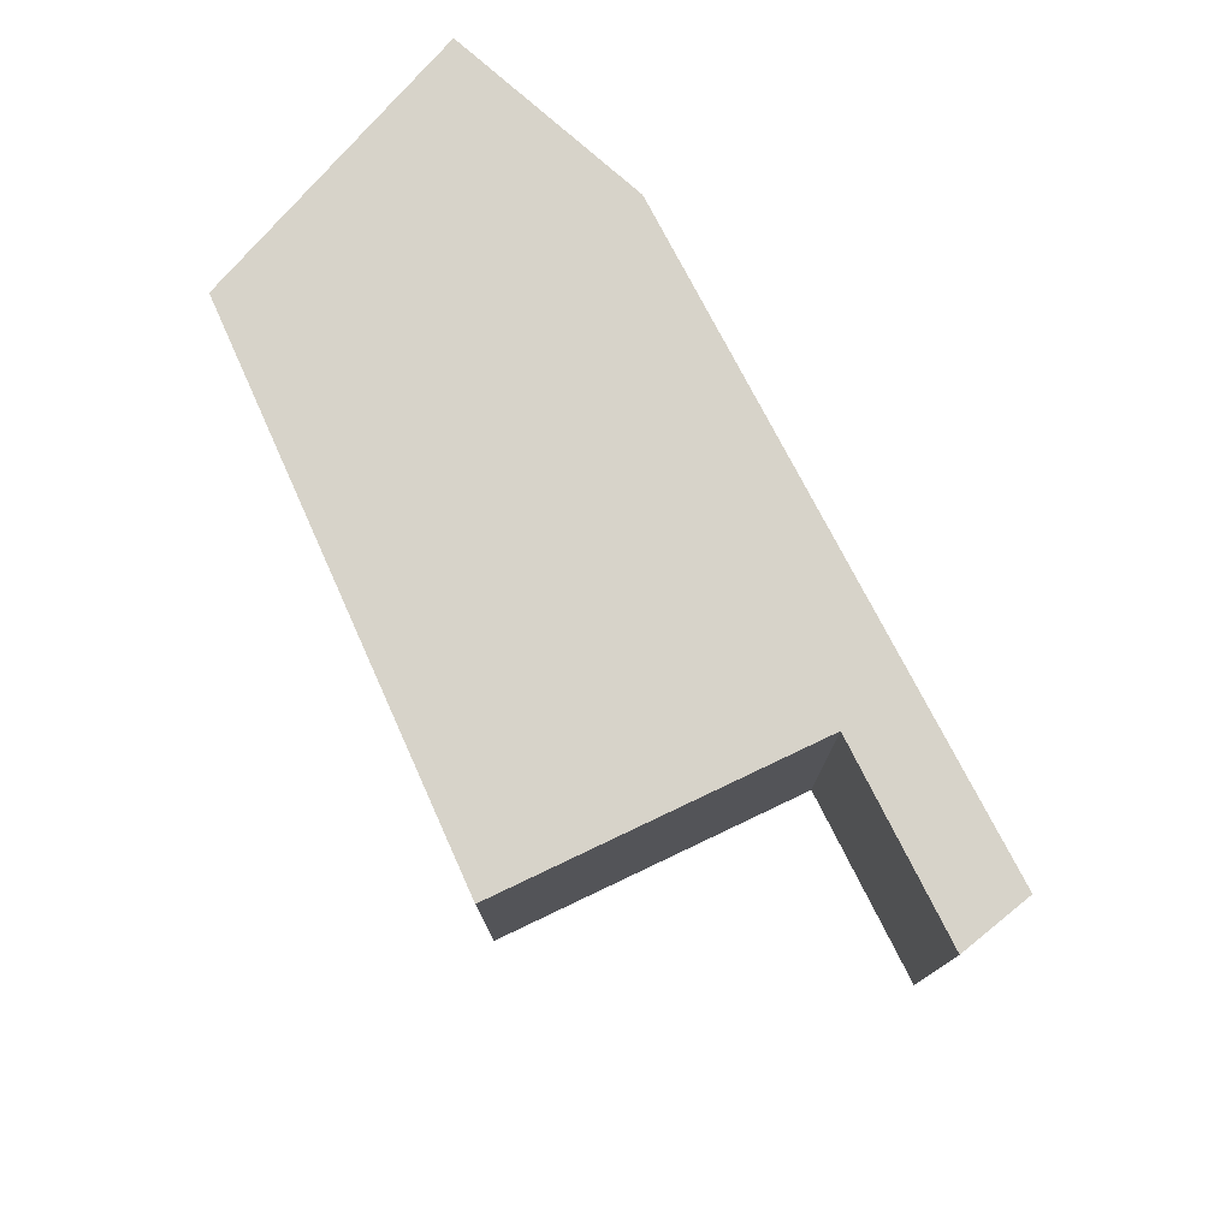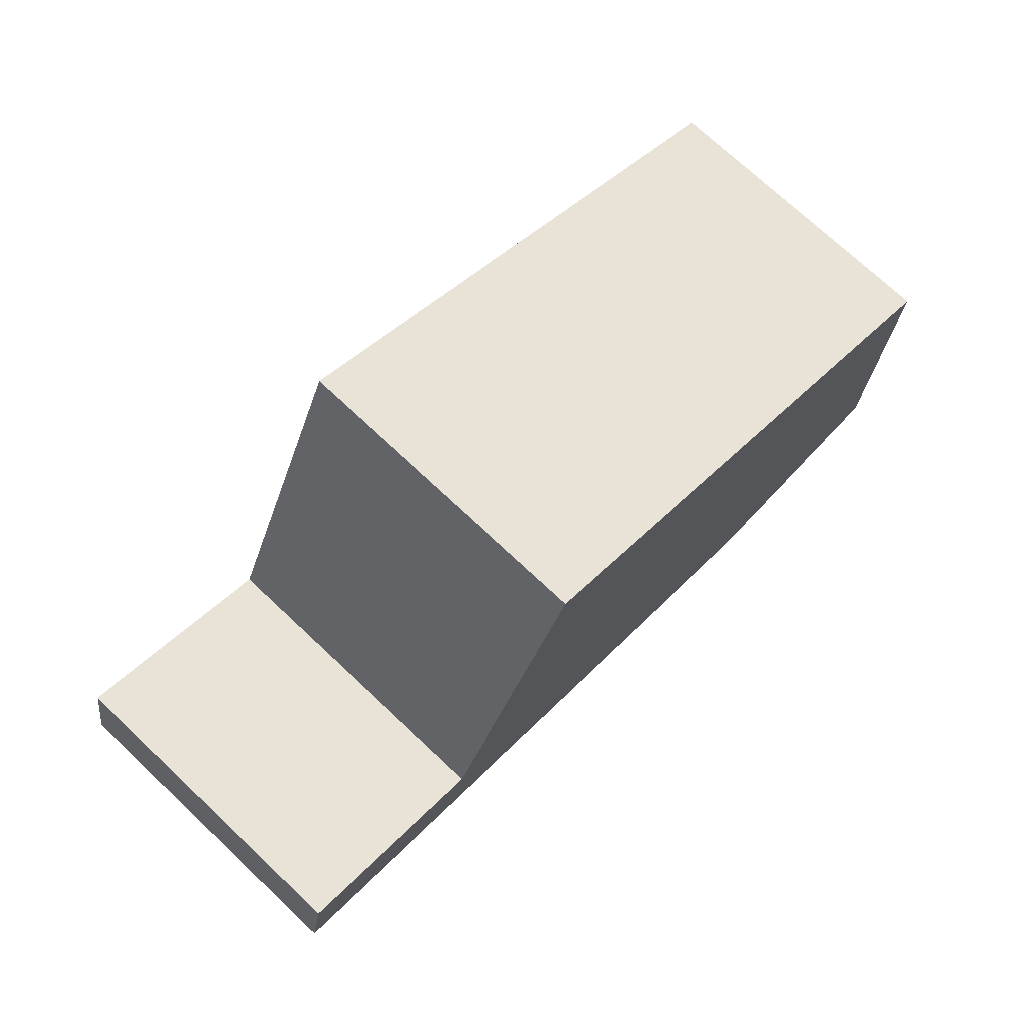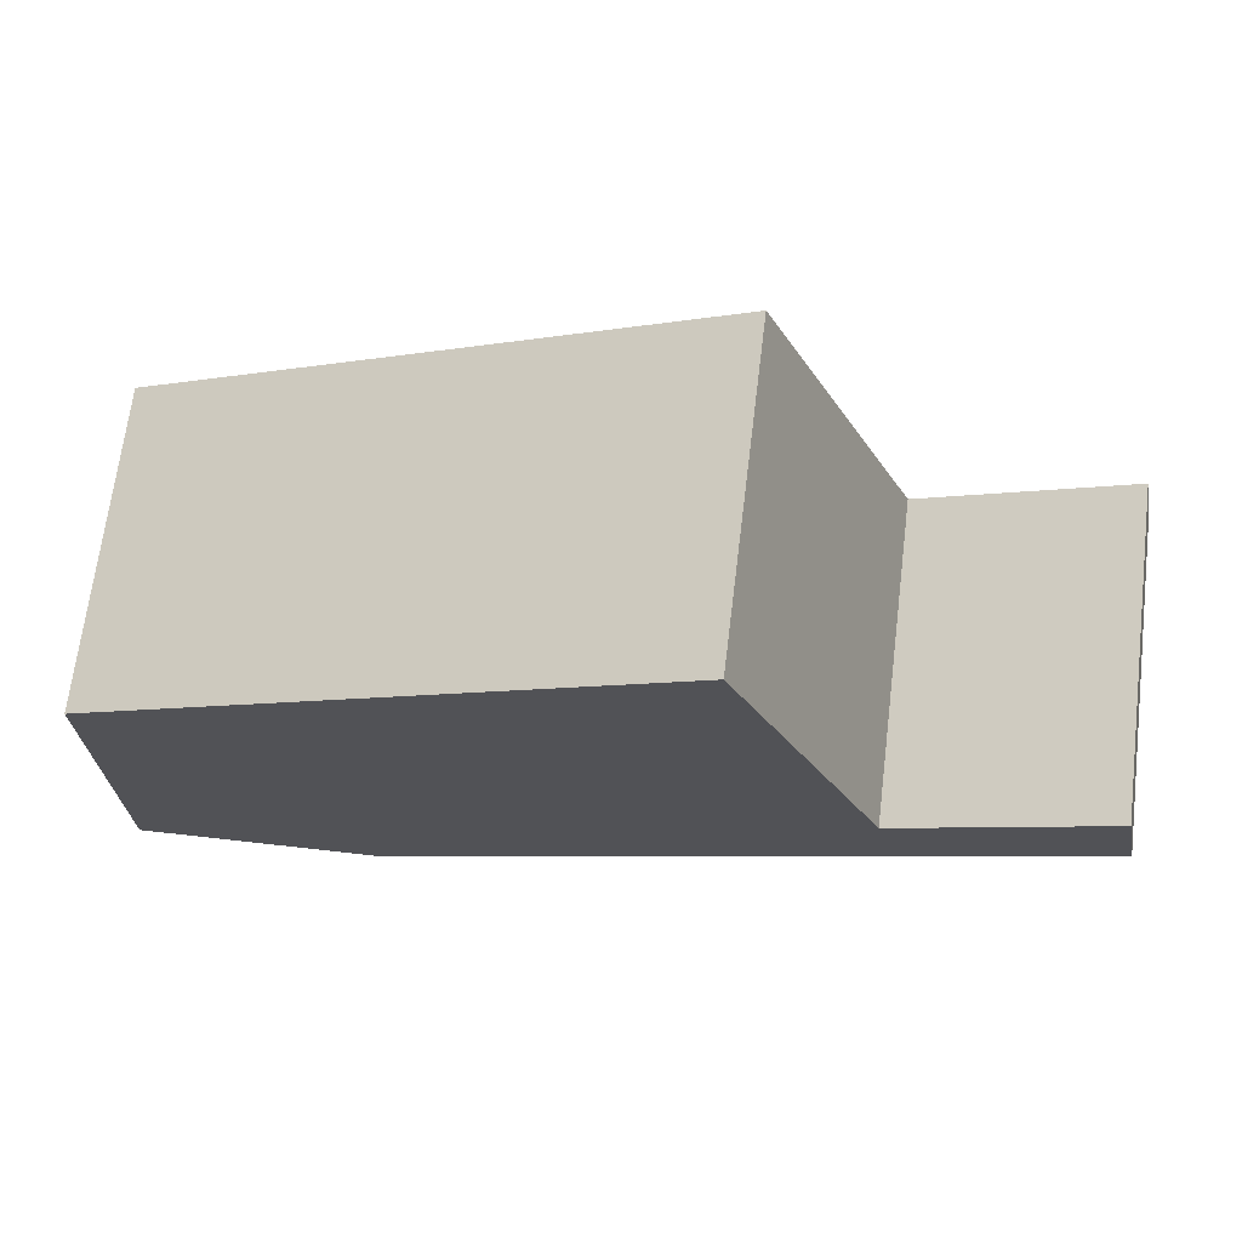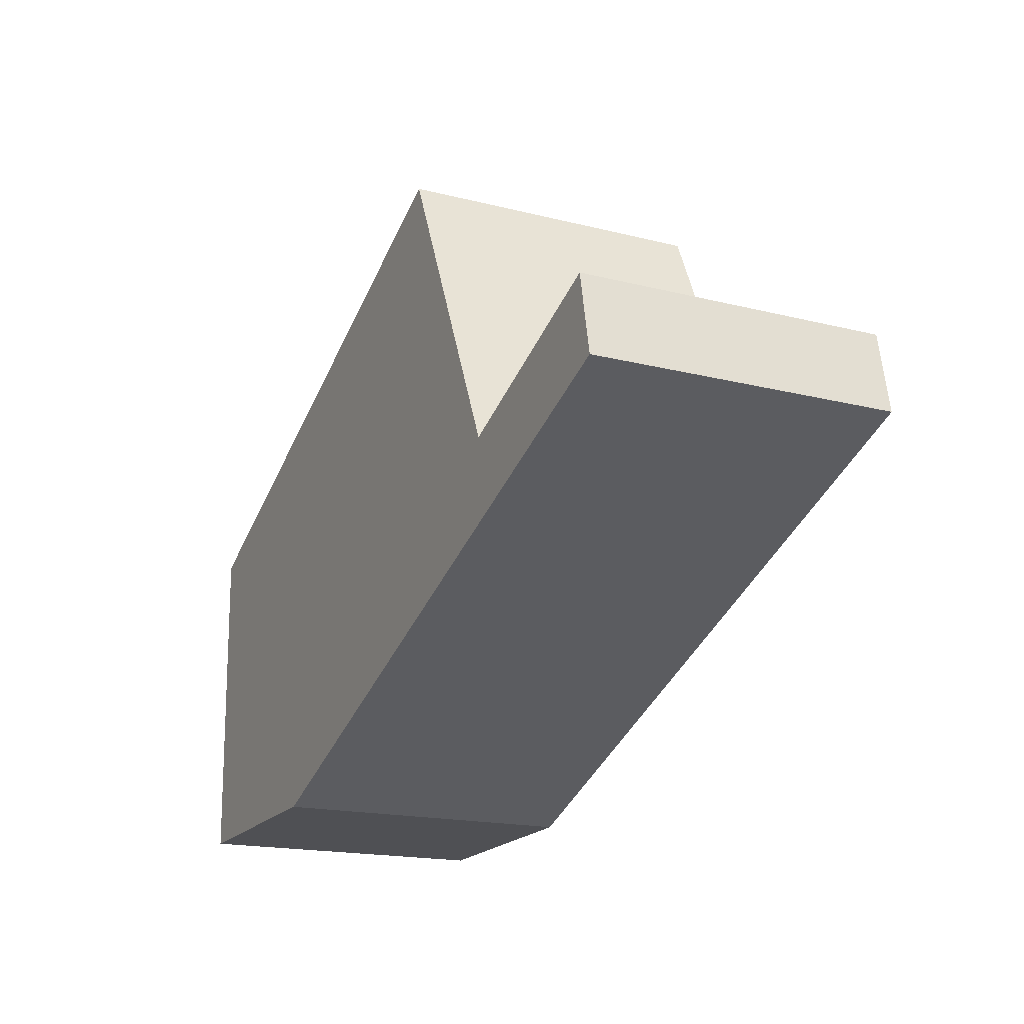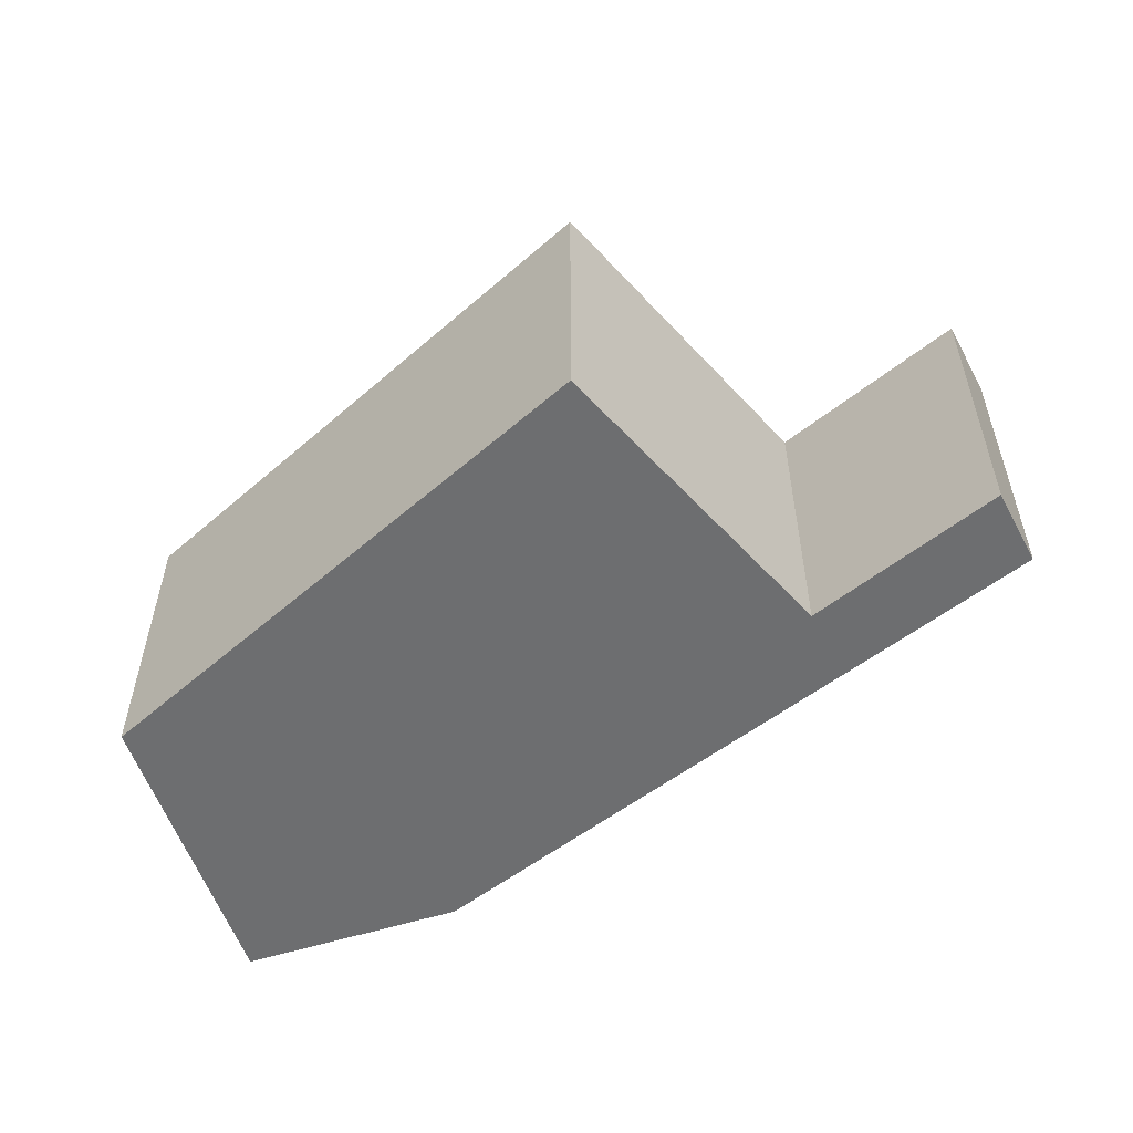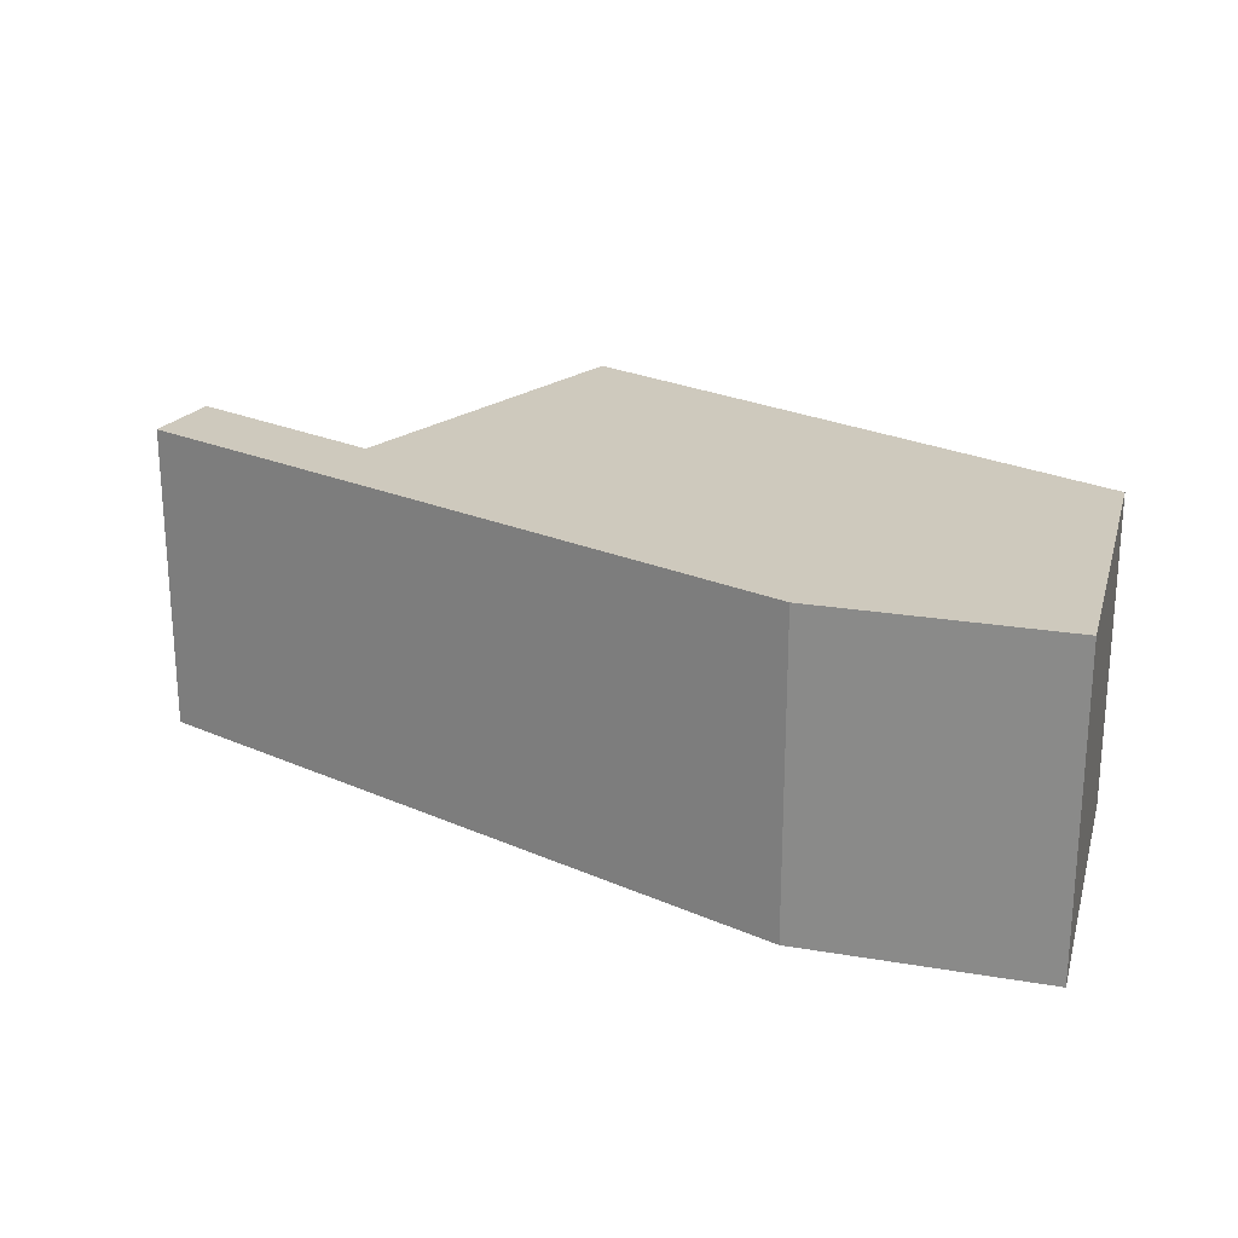
<metadata>
{"format":"obj","ext":"obj","renderer":"f3d","projection":"perspective","resolution":1024,"background":"white","views":[{"elev":76.2,"azim":40.0,"up":"+Y"},{"elev":73.4,"azim":133.2,"up":"+Z"},{"elev":68.4,"azim":7.0,"up":"+Z"},{"elev":-17.6,"azim":63.4,"up":"+Z"},{"elev":-54.2,"azim":16.9,"up":"+Y"},{"elev":22.7,"azim":-165.6,"up":"+Y"}]}
</metadata>
<code>
v  0 4.836 2.961e-16
v  3.763 4.836 -5.119
v  0.056 4.836 -5.24
v  8.582 4.836 4.141
v  10.85 4.836 -0.823
v  11.44 4.836 -1.894
v  10.94 4.836 -0.783
v  13.94 4.836 0.52
v  14.19 4.836 -0.741
v  0.056 3.209e-16 -5.24
v  0 0 0
v  8.582 -2.536e-16 4.141
v  10.85 5.039e-17 -0.823
v  13.94 -3.184e-17 0.52
v  10.94 4.794e-17 -0.783
v  14.19 4.537e-17 -0.741
v  3.763 3.134e-16 -5.119
v  11.44 1.16e-16 -1.894
g defaultobject
f 1 2 3
f 2 1 4
f 2 4 5
f 2 5 6
f 6 5 7
f 6 7 8
f 6 8 9
f 10 1 3
f 1 10 11
f 11 4 1
f 4 11 12
f 13 7 5
f 7 13 8
f 8 13 14
f 14 13 15
f 12 5 4
f 5 12 13
f 14 9 8
f 9 14 16
f 17 3 2
f 3 17 10
f 16 6 9
f 6 16 2
f 2 16 18
f 2 18 17
f 14 18 16
f 18 14 15
f 18 15 17
f 17 15 13
f 17 13 12
f 17 12 11
f 17 11 10

</code>
